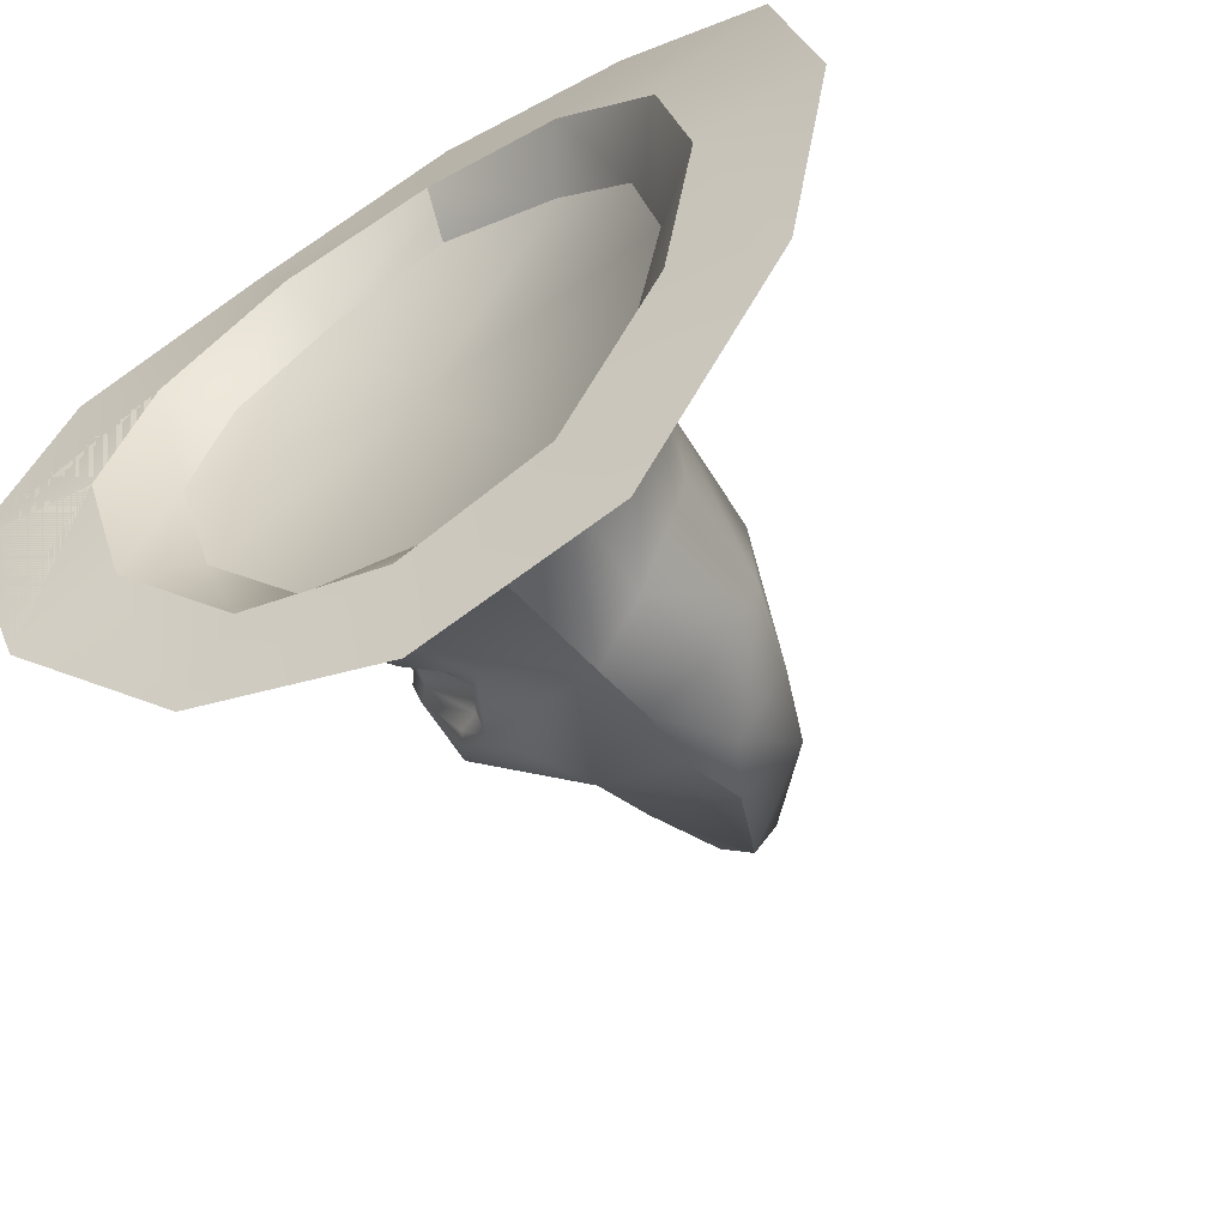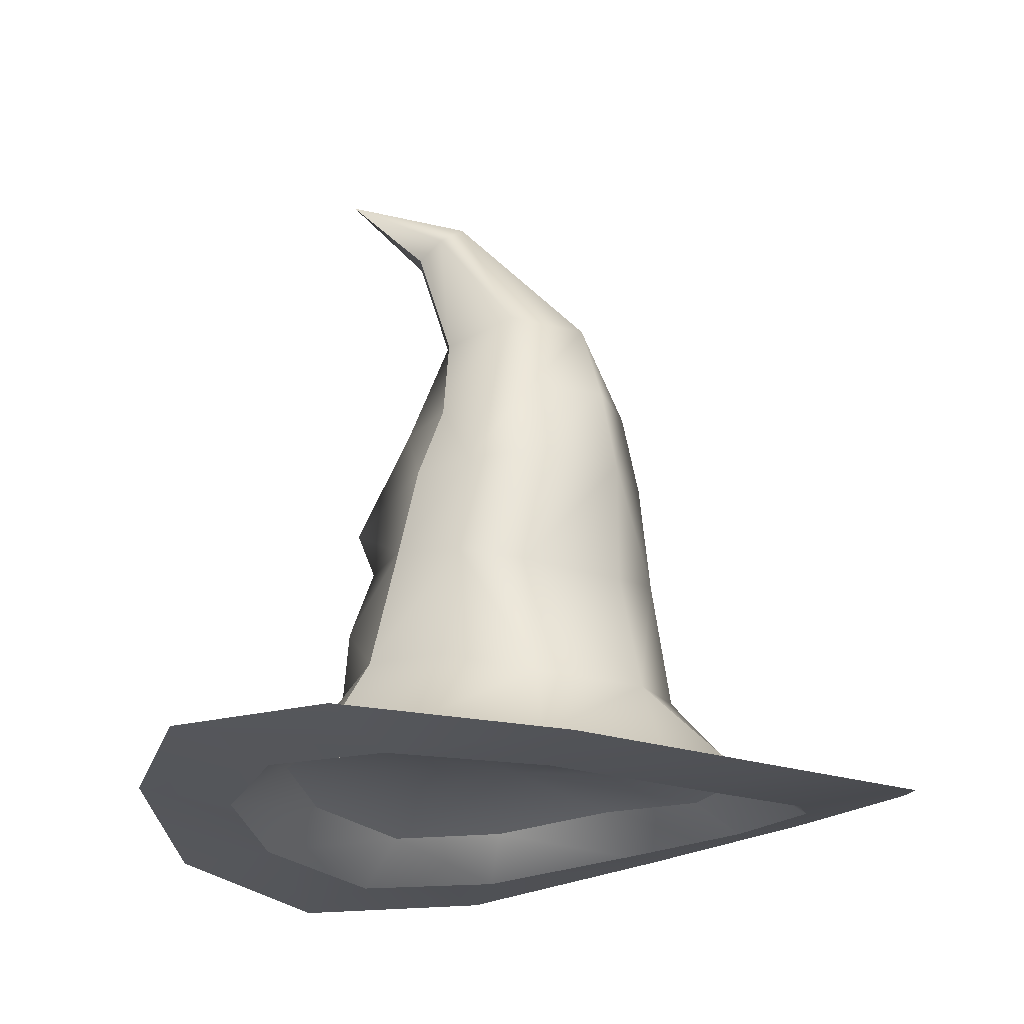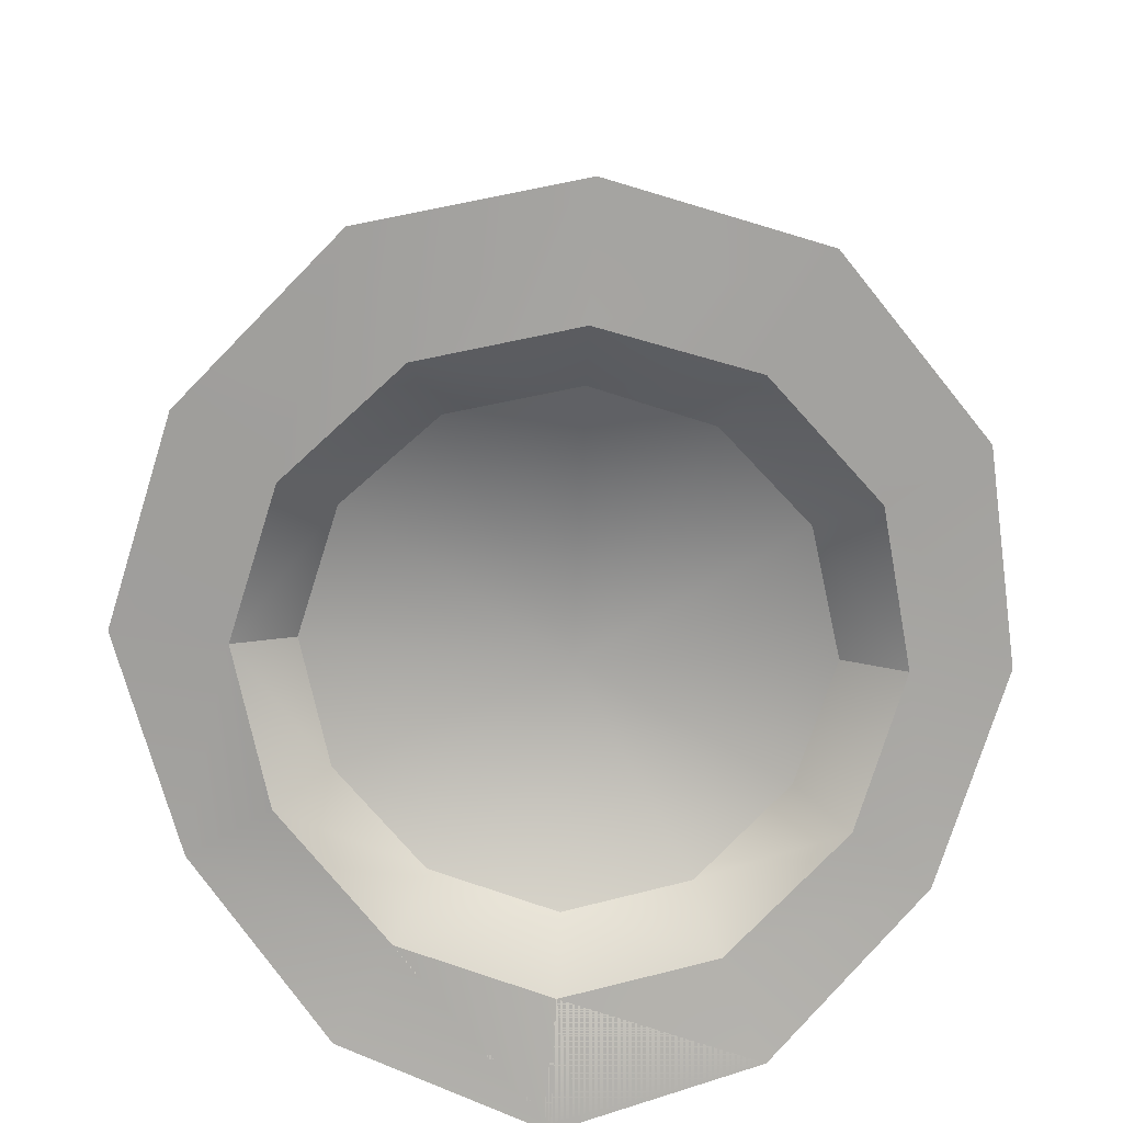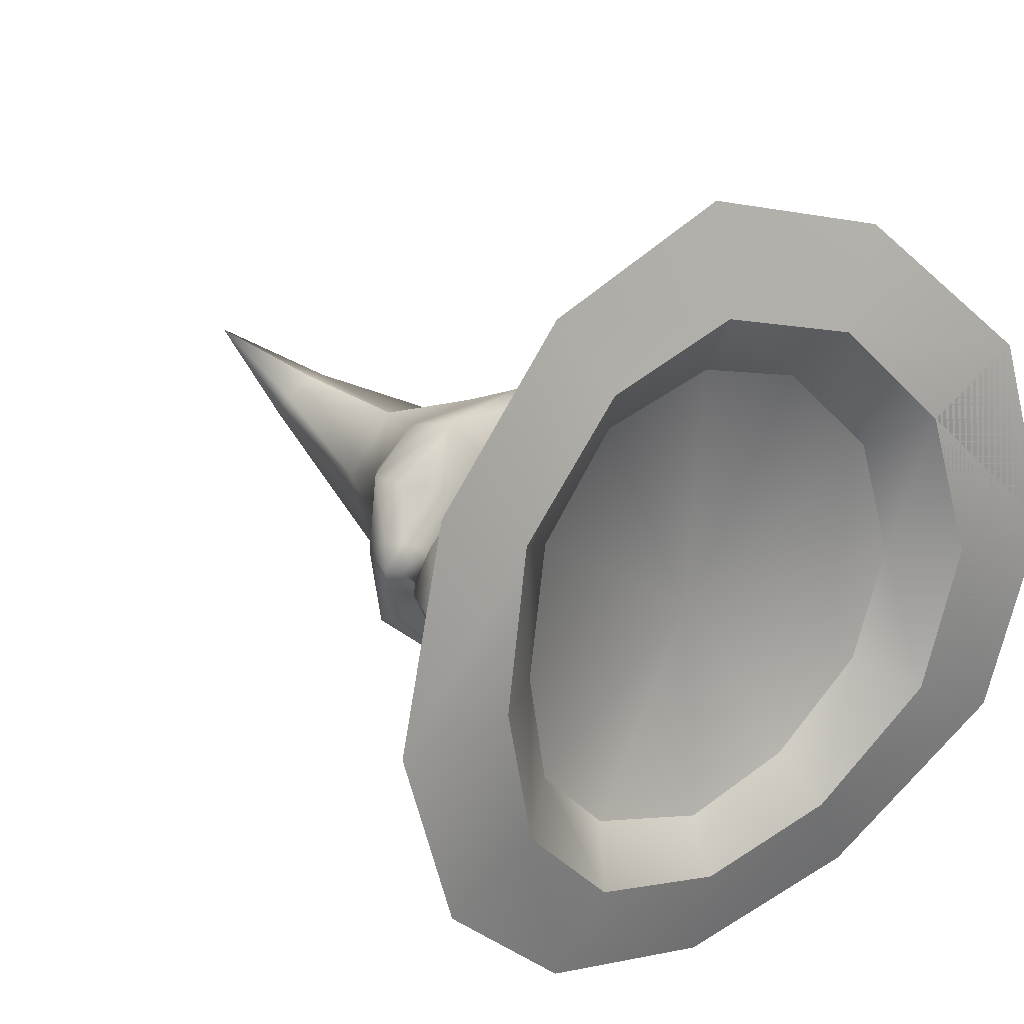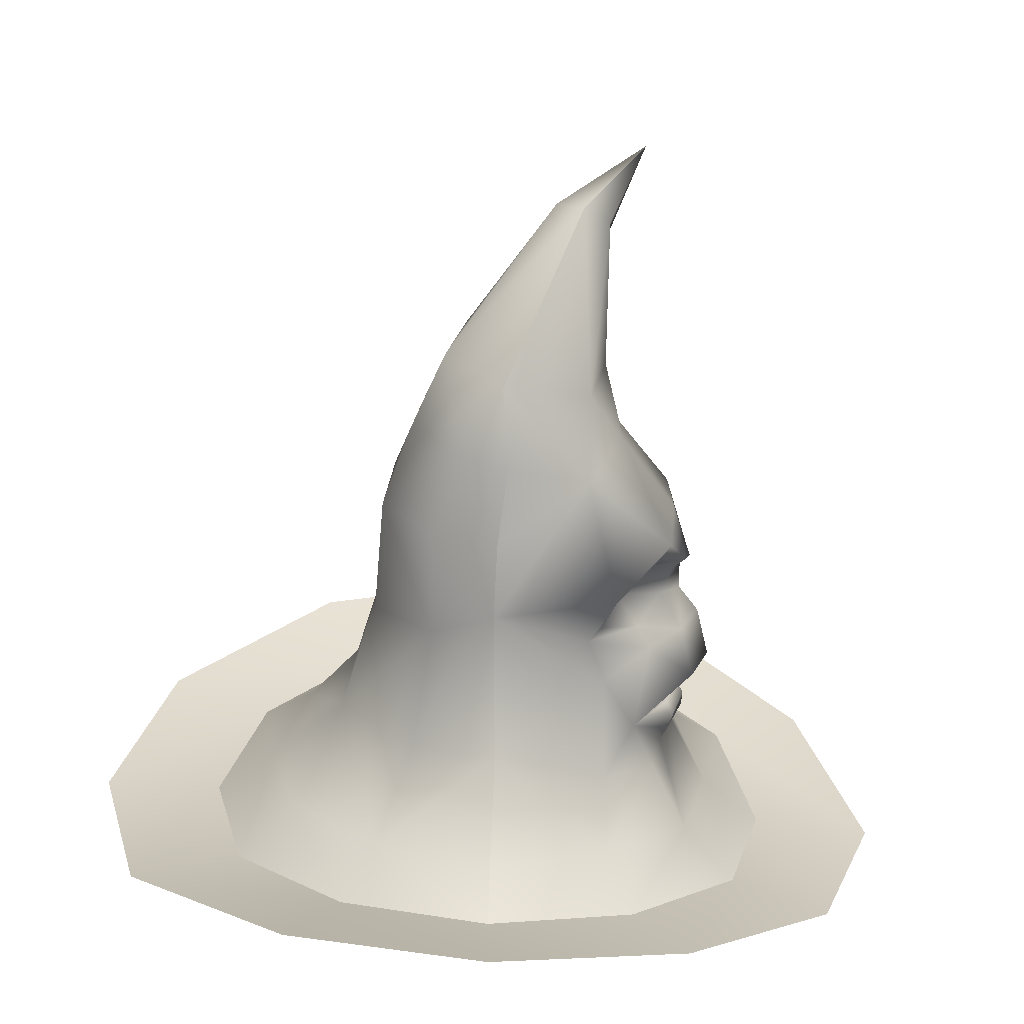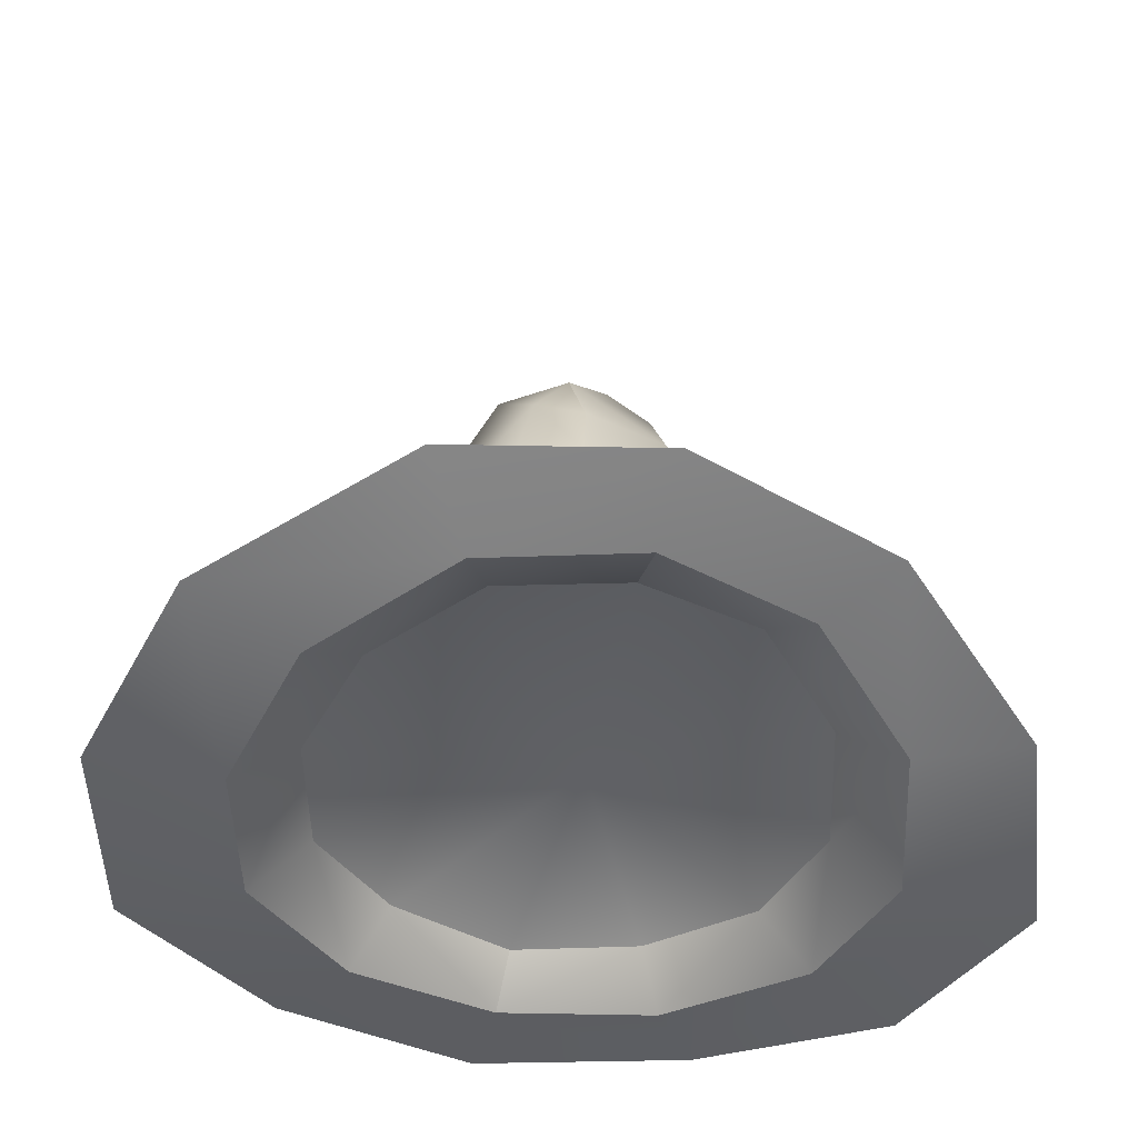
<metadata>
{"format":"obj","ext":"obj","renderer":"f3d","projection":"perspective","resolution":1024,"background":"white","views":[{"elev":-53.9,"azim":32.2,"up":"+Z"},{"elev":-19.4,"azim":54.9,"up":"+Y"},{"elev":-74.5,"azim":87.2,"up":"+Y"},{"elev":21.4,"azim":-39.5,"up":"+Z"},{"elev":-63.7,"azim":175.9,"up":"+Z"},{"elev":-48.6,"azim":166.1,"up":"+Y"}]}
</metadata>
<code>
v 0.000904 -0.1282 -0.1092
v 0.05454 -0.1286 -0.09463
v -0.005418 -0.126 -0.004786
v -0.1061 -0.1401 -0.004568
v -0.1167 -0.154 -0.06911
v -0.09227 -0.1337 -0.05728
v -0.06571 -0.1429 -0.118
v -0.05284 -0.125 -0.09501
v 0.000968 -0.1404 -0.1354
v 0.06796 -0.1445 -0.1197
v 0.0937 -0.1355 -0.05518
v 0.1187 -0.1565 -0.07041
v 0.1079 -0.1392 -0.003903
v 0.1351 -0.1617 -0.003638
v 0.1169 -0.1564 0.06296
v 0.09333 -0.1355 0.05008
v 0.0664 -0.1476 0.1113
v 0.05389 -0.1276 0.08925
v 3.5e-05 -0.1423 0.1289
v 0.000153 -0.1288 0.1035
v -0.05348 -0.1277 0.08887
v -0.0662 -0.1453 0.1105
v -0.09265 -0.1337 0.04942
v -0.1182 -0.1525 0.06095
v -0.1343 -0.1606 -0.004588
v 0.1079 -0.1392 -0.003903
v 0.0937 -0.1355 -0.05518
v 0.07494 -0.1004 -0.01848
v 0.05454 -0.1286 -0.09463
v 0.03976 -0.09421 -0.06338
v 0.001555 -0.08995 -0.07516
v 0.000904 -0.1282 -0.1092
v 0.000904 -0.1282 -0.1092
v -0.05284 -0.125 -0.09501
v 0.001555 -0.08995 -0.07516
v -0.05037 -0.1007 -0.06944
v -0.07448 -0.1035 -0.05187
v -0.09227 -0.1337 -0.05728
v -0.08472 -0.1028 -0.004957
v -0.0789 -0.1031 -0.02823
v -0.1061 -0.1401 -0.004568
v -0.08259 -0.03248 -0.00294
v -0.08375 -0.04506 0.01722
v -0.07367 -0.03174 0.00889
v -0.07908 -0.1031 0.02235
v -0.06443 -0.1035 0.04276
v -0.06236 -0.08025 0.05291
v -0.05008 -0.09513 0.06237
v -0.04494 -0.06166 0.06208
v 0.001036 -0.08878 0.07907
v 0.004679 -0.03443 0.06702
v 0.001036 -0.08878 0.07907
v 0.03876 -0.03984 0.05649
v 0.004679 -0.03443 0.06702
v 0.04079 -0.09139 0.06671
v 0.0707 -0.1009 0.03672
v 0.0579 -0.04545 0.03235
v 0.06186 -0.04698 -0.0166
v 0.03446 -0.03621 -0.05657
v 0.006821 -0.02159 -0.06637
v -0.04697 -0.05692 -0.05604
v 0.006821 -0.02159 -0.06637
v -0.06303 -0.08074 -0.05468
v -0.09137 -0.0679 -0.02493
v -0.06812 -0.04705 -0.03936
v -0.0817 -0.02013 -0.002645
v -0.07709 -0.0175 -0.0137
v -0.07282 -0.03111 -0.0134
v -0.07572 0.01097 -0.003971
v -0.04816 0.041 0.02169
v -0.04866 0.04383 -0.005777
v -0.07506 0.006373 0.03401
v -0.02995 0.03838 0.04016
v -0.04564 -0.01128 0.05783
v 0.007333 0.00529 0.05853
v 0.03714 0.005382 0.0499
v 0.007333 0.00529 0.05853
v 0.05695 0.008985 0.02772
v 0.06103 0.008324 -0.01672
v 0.03592 0.009763 -0.04923
v 0.007388 0.01107 -0.05717
v -0.0322 0.03929 -0.04574
v 0.007388 0.01107 -0.05717
v -0.04905 -0.01374 -0.05895
v -0.07326 0.006473 -0.03753
v -0.03796 0.07684 0.005251
v -0.01049 0.08224 0.0301
v 0.006693 0.03925 0.04455
v 0.006693 0.03925 0.04455
v 0.02779 0.08682 0.01968
v 0.04509 0.04654 0.02019
v 0.03651 0.0849 -0.01547
v 0.04982 0.04871 -0.01681
v 0.02697 0.04891 -0.04679
v 0.005079 0.04542 -0.05013
v 0.005079 0.04542 -0.05013
v 0.00965 0.07983 -0.03882
v -0.03028 0.07491 -0.02891
v -0.03546 0.1324 0.03046
v -0.02331 0.1308 0.03912
v -0.01049 0.08224 0.0301
v -0.01057 0.1379 0.03556
v -0.02331 0.1308 0.03912
v -0.009978 0.1465 0.02332
v -0.02213 0.1481 0.01466
v 0.00965 0.07983 -0.03882
v -0.02213 0.1481 0.01466
v -0.03487 0.141 0.01822
v -0.05098 0.1647 0.06098
v -0.05098 0.1647 0.06098
v -0.08199 -0.09572 -0.02888
v -0.08532 -0.08338 -0.005038
v -0.07973 -0.08197 0.02014
v -0.07925 -0.0799 -0.005716
v -0.09265 -0.1337 0.04942
v 0.09333 -0.1355 0.05008
v 0.05389 -0.1276 0.08925
v 0.000153 -0.1288 0.1035
v -0.05348 -0.1277 0.08887
v 0.000153 -0.1288 0.1035
v -0.1601 -0.1562 -0.08953
v -0.08947 -0.1381 -0.1519
v 0.00113 -0.1306 -0.1772
v 0.09158 -0.1349 -0.1603
v 0.1669 -0.1553 -0.09377
v 0.1901 -0.1628 -0.00354
v 0.1663 -0.1553 0.08725
v -0.03401 -0.0334 0.05618
v -0.04281 -0.03074 0.04877
v -0.05912 -0.01039 0.03102
v -0.06951 -0.007573 0.03291
v -0.07782 -0.01681 0.009755
v -0.08174 -0.09518 0.02234
v -0.06535 -0.03836 0.02643
v -0.08985 -0.09611 -0.005078
v -0.08291 -0.01217 -0.01363
v -0.06733 -0.00531 -0.03483
v -0.05835 -0.008548 -0.03328
v -0.05032 -0.02326 -0.03207
v -0.04371 -0.03154 -0.05095
v -0.06182 -0.03916 -0.0328
v -0.03781 -0.03682 -0.05525
v -0.08351 -0.01162 0.01017
v -0.09273 -0.04457 -0.002705
v -0.0705 -0.04793 0.03485
v -0.05197 -0.02281 0.0292
v -0.08591 -0.01486 -0.003309
v -0.08381 -0.04548 -0.02124
v -0.09939 -0.06559 -0.006813
v -0.09005 -0.08945 -0.005181
v -0.09151 -0.07424 -0.006023
v -0.08091 -0.08836 0.02251
v -0.08539 -0.07499 -0.02412
v -0.07987 -0.08163 -0.02876
v -0.08289 -0.0695 0.02144
v -0.08266 -0.07731 0.0187
v -0.08394 -0.08746 -0.02961
v -0.1167 -0.154 -0.06911
v -0.1343 -0.1606 -0.004588
v -0.06571 -0.1429 -0.118
v 0.000968 -0.1404 -0.1354
v 0.000968 -0.1404 -0.1354
v 0.06796 -0.1445 -0.1197
v 0.1187 -0.1565 -0.07041
v 0.1351 -0.1617 -0.003638
v 0.1169 -0.1564 0.06296
v 0.0664 -0.1476 0.1113
v 3.5e-05 -0.1423 0.1289
v 3.5e-05 -0.1423 0.1289
v -0.0662 -0.1453 0.1105
v -0.1182 -0.1525 0.06095
v -0.1901 -0.1647 -0.004878
v -0.1612 -0.1536 0.08332
v -0.09052 -0.1375 0.1452
v -0.000121 -0.132 0.1772
v 0.09047 -0.1381 0.1532
v -0.08947 -0.1381 -0.1519
v -0.1167 -0.154 -0.06911
v -0.06571 -0.1429 -0.118
v 0.000968 -0.1404 -0.1354
v 0.00113 -0.1306 -0.1772
v 0.06796 -0.1445 -0.1197
v 0.09158 -0.1349 -0.1603
v 0.1669 -0.1553 -0.09377
v 0.1187 -0.1565 -0.07041
v 0.1351 -0.1617 -0.003638
v 0.1901 -0.1628 -0.00354
v 0.1169 -0.1564 0.06296
v 0.1663 -0.1553 0.08725
v 0.0664 -0.1476 0.1113
v 0.09047 -0.1381 0.1532
v -0.000121 -0.132 0.1772
v 3.5e-05 -0.1423 0.1289
v -0.09052 -0.1375 0.1452
v -0.0662 -0.1453 0.1105
v -0.1182 -0.1525 0.06095
v -0.1612 -0.1536 0.08332
v -0.1901 -0.1647 -0.004878
v -0.1343 -0.1606 -0.004588
v -0.1601 -0.1562 -0.08953
f 1 2 3
f 4 5 6
f 5 7 6
f 6 7 8
f 7 9 8
f 8 9 1
f 9 2 1
f 9 10 2
f 10 11 2
f 10 12 11
f 12 13 11
f 12 14 13
f 14 15 13
f 13 15 16
f 15 17 16
f 16 17 18
f 17 19 18
f 18 19 20
f 19 21 20
f 19 22 21
f 22 23 21
f 22 24 23
f 24 4 23
f 24 25 4
f 2 11 3
f 11 13 3
f 13 16 3
f 16 18 3
f 18 20 3
f 20 21 3
f 21 23 3
f 23 4 3
f 4 6 3
f 6 8 3
f 8 1 3
f 25 5 4
f 26 27 28
f 27 29 28
f 28 29 30
f 29 31 30
f 29 32 31
f 33 34 35
f 35 34 36
f 34 37 36
f 34 38 37
f 38 39 40
f 38 41 39
f 42 43 44
f 45 46 47
f 46 48 47
f 47 48 49
f 48 50 49
f 49 50 51
f 52 53 54
f 52 55 53
f 55 56 53
f 53 56 57
f 56 28 57
f 28 58 57
f 28 59 58
f 28 30 59
f 30 60 59
f 30 31 60
f 35 61 62
f 35 36 61
f 36 63 61
f 36 37 63
f 63 64 65
f 66 67 68
f 69 70 71
f 69 72 70
f 72 73 70
f 72 74 73
f 74 75 73
f 74 51 75
f 54 76 77
f 54 53 76
f 53 78 76
f 53 57 78
f 57 79 78
f 57 58 79
f 58 59 79
f 79 59 80
f 59 60 80
f 80 60 81
f 62 82 83
f 62 84 82
f 84 85 82
f 82 85 71
f 85 69 71
f 71 70 86
f 86 70 87
f 70 73 87
f 73 88 87
f 73 75 88
f 89 76 90
f 76 91 90
f 91 92 90
f 91 78 93
f 91 93 92
f 78 79 93
f 79 94 93
f 79 80 94
f 94 81 95
f 83 82 96
f 97 82 98
f 82 71 98
f 71 86 98
f 86 87 99
f 87 100 99
f 101 102 103
f 101 90 102
f 90 104 102
f 90 92 104
f 92 105 104
f 92 106 105
f 97 98 107
f 107 98 108
f 98 86 108
f 108 86 99
f 99 100 109
f 103 102 110
f 102 104 110
f 104 105 110
f 107 108 109
f 108 99 109
f 63 40 111
f 38 40 37
f 112 113 114
f 41 115 39
f 116 28 56
f 117 116 56
f 117 56 55
f 118 117 55
f 118 55 52
f 119 120 50
f 119 50 48
f 46 119 48
f 115 119 46
f 45 115 46
f 39 115 45
f 5 121 122
f 5 122 7
f 7 122 9
f 9 122 123
f 9 123 10
f 10 123 124
f 10 124 125
f 10 125 12
f 12 125 14
f 14 125 126
f 14 126 15
f 15 126 127
f 15 127 17
f 128 51 74
f 74 129 128
f 130 74 131
f 132 130 131
f 133 45 47
f 43 134 44
f 40 39 135
f 39 45 135
f 111 40 135
f 136 69 85
f 137 138 136
f 139 140 141
f 142 140 84
f 62 61 142
f 84 62 142
f 84 137 85
f 143 72 69
f 144 43 42
f 137 136 85
f 66 68 42
f 131 74 72
f 143 131 72
f 43 145 134
f 129 74 146
f 146 74 130
f 132 146 130
f 134 129 146
f 44 134 146
f 145 128 134
f 129 134 128
f 132 131 143
f 147 132 143
f 44 146 132
f 66 44 132
f 147 143 69
f 136 147 69
f 66 132 147
f 136 67 147
f 42 44 66
f 147 67 66
f 142 65 141
f 65 148 141
f 138 139 67
f 84 138 137
f 138 67 136
f 84 139 138
f 141 148 68
f 84 140 139
f 139 141 68
f 148 144 42
f 68 148 42
f 139 68 67
f 142 61 65
f 140 142 141
f 149 43 144
f 148 149 144
f 150 113 112
f 64 151 149
f 152 113 150
f 153 114 151
f 152 150 133
f 154 112 114
f 150 135 133
f 154 150 112
f 135 45 133
f 111 135 150
f 43 155 145
f 149 155 43
f 155 156 47
f 149 156 155
f 156 114 47
f 149 151 156
f 113 152 47
f 156 151 114
f 152 133 47
f 113 47 114
f 49 51 128
f 145 49 128
f 145 47 49
f 155 47 145
f 63 37 40
f 63 65 61
f 148 64 149
f 65 64 148
f 64 153 151
f 63 154 114
f 154 157 150
f 63 157 154
f 157 111 150
f 63 111 157
f 64 63 153
f 153 63 114
f 96 82 97
f 94 95 106
f 92 94 106
f 80 81 94
f 93 94 92
f 76 78 91
f 101 89 90
f 77 76 89
f 158 159 41
f 158 41 38
f 160 158 38
f 160 38 34
f 161 160 34
f 161 34 33
f 29 162 32
f 163 162 29
f 27 163 29
f 164 163 27
f 26 164 27
f 165 164 26
f 166 165 26
f 166 26 116
f 167 166 116
f 167 116 117
f 168 167 117
f 168 117 118
f 119 169 120
f 170 169 119
f 115 170 119
f 171 170 115
f 41 171 115
f 116 26 28
f 5 25 121
f 121 25 172
f 172 25 24
f 172 24 173
f 174 173 24
f 22 174 24
f 19 174 22
f 19 175 174
f 17 175 19
f 17 176 175
f 17 127 176
f 159 171 41
f 177 178 179
f 177 179 180
f 177 180 181
f 181 180 182
f 181 182 183
f 183 182 184
f 184 182 185
f 184 185 186
f 184 186 187
f 187 186 188
f 187 188 189
f 189 188 190
f 189 190 191
f 191 190 192
f 192 190 193
f 192 193 194
f 194 193 195
f 194 195 196
f 197 194 196
f 196 198 197
f 199 198 196
f 199 200 198
f 199 178 200
f 200 178 177

</code>
